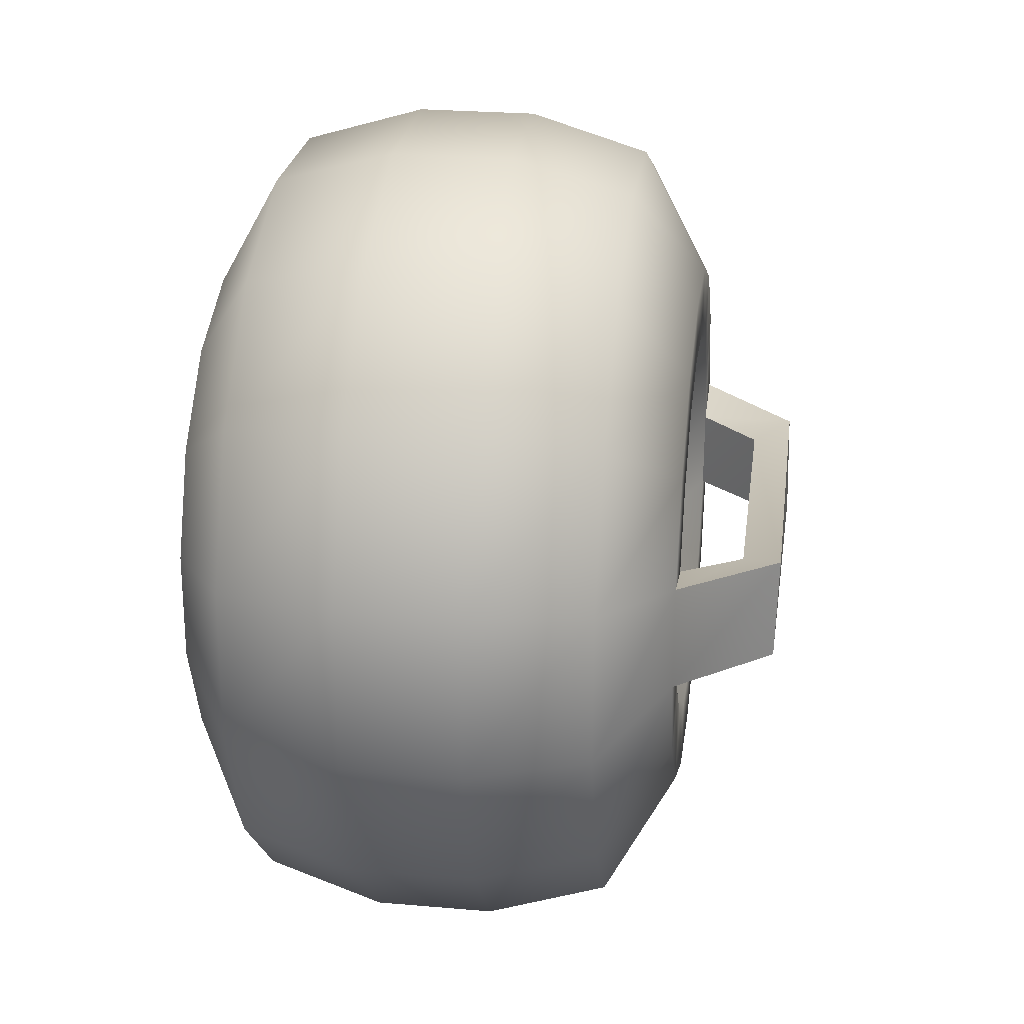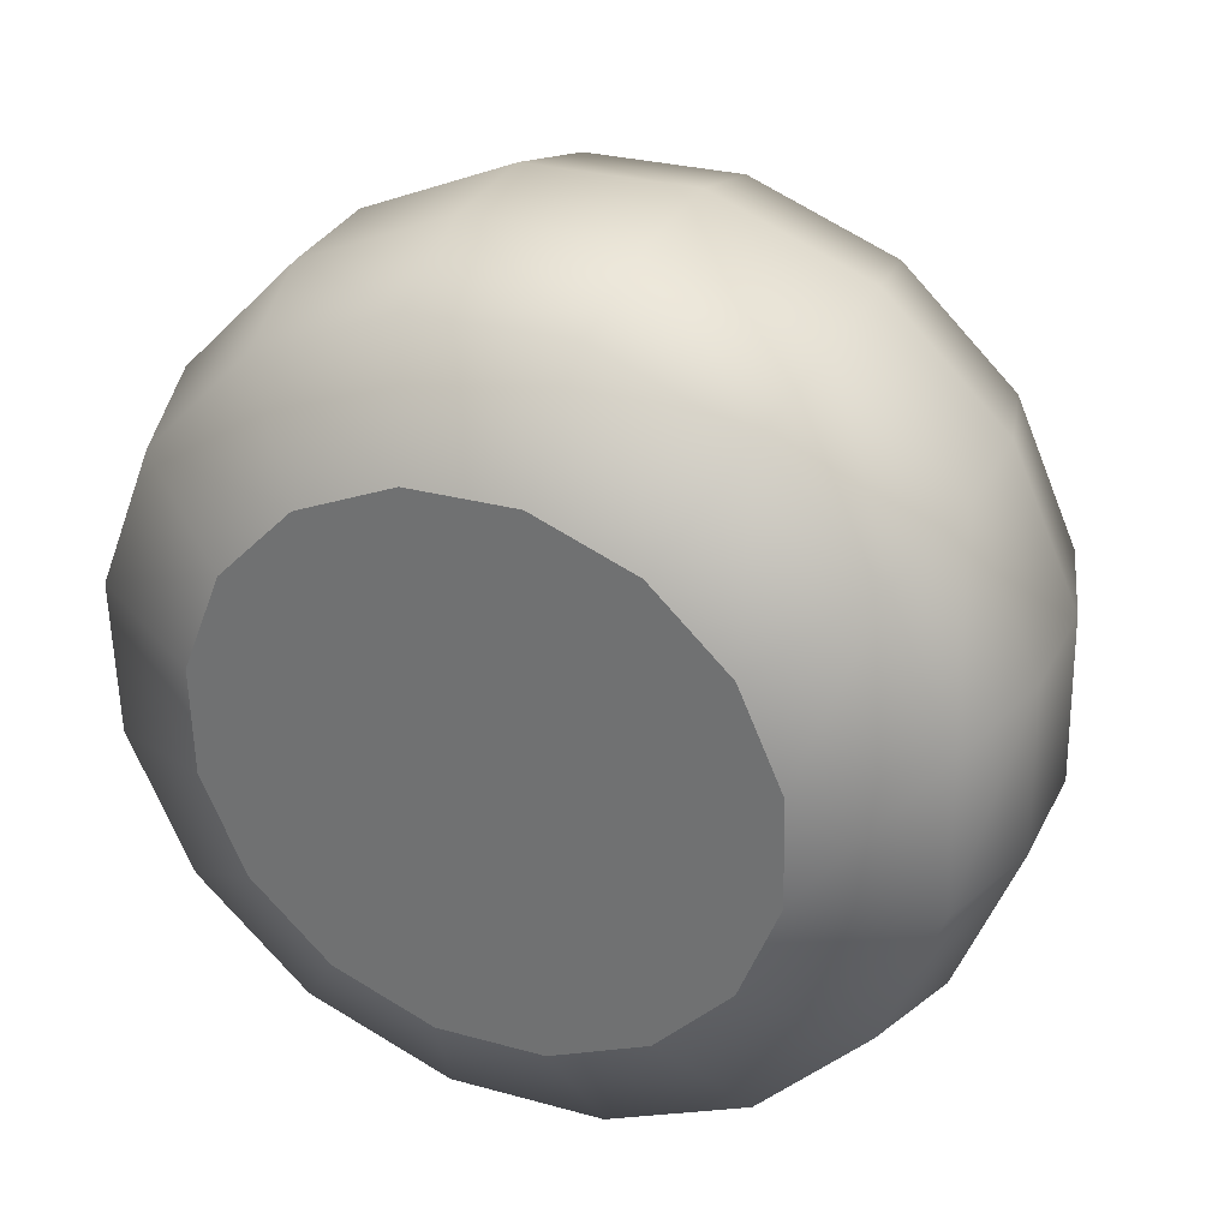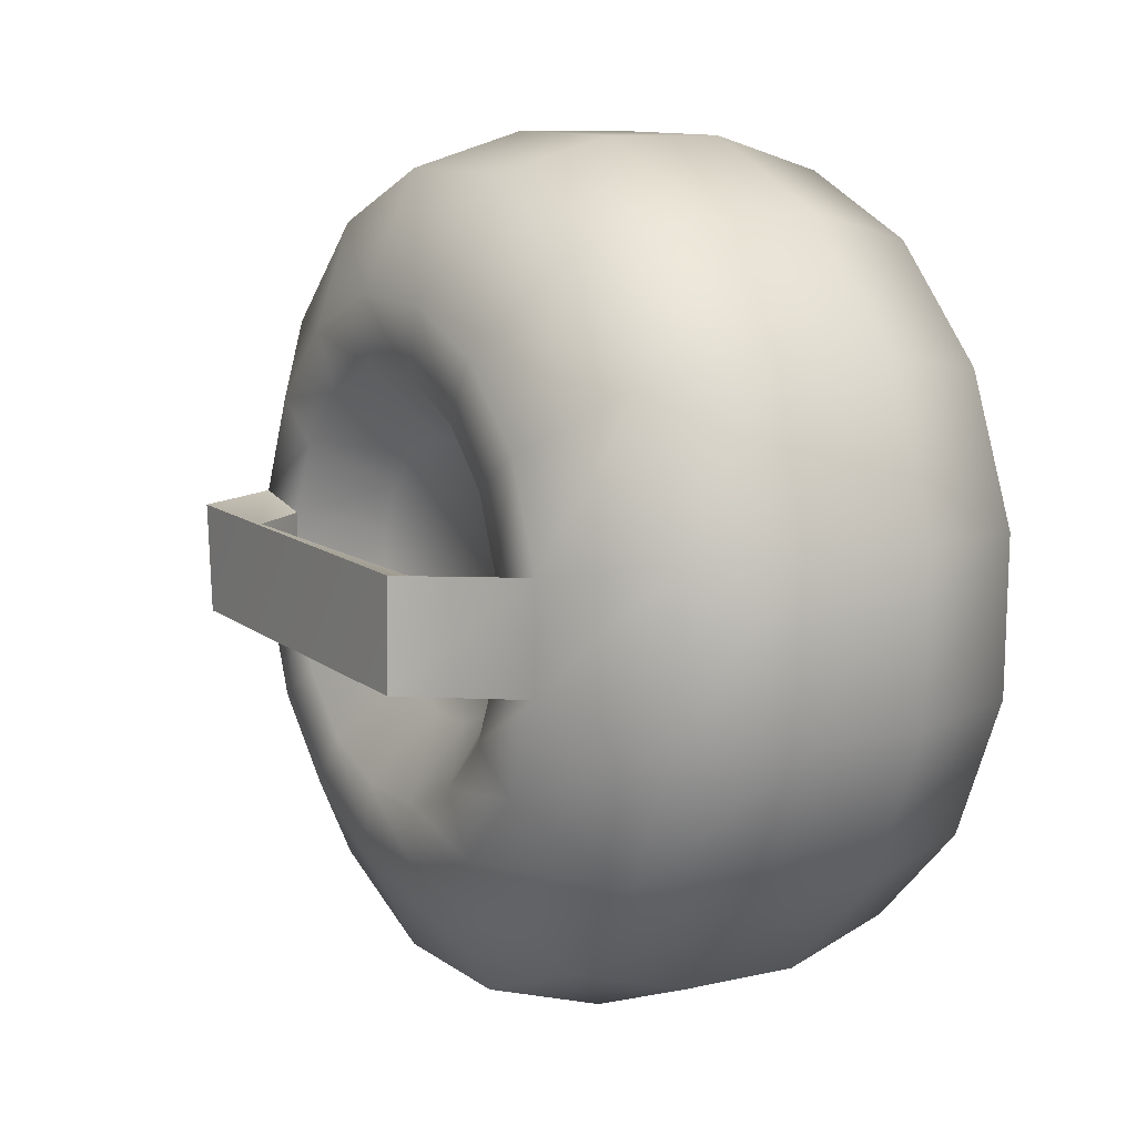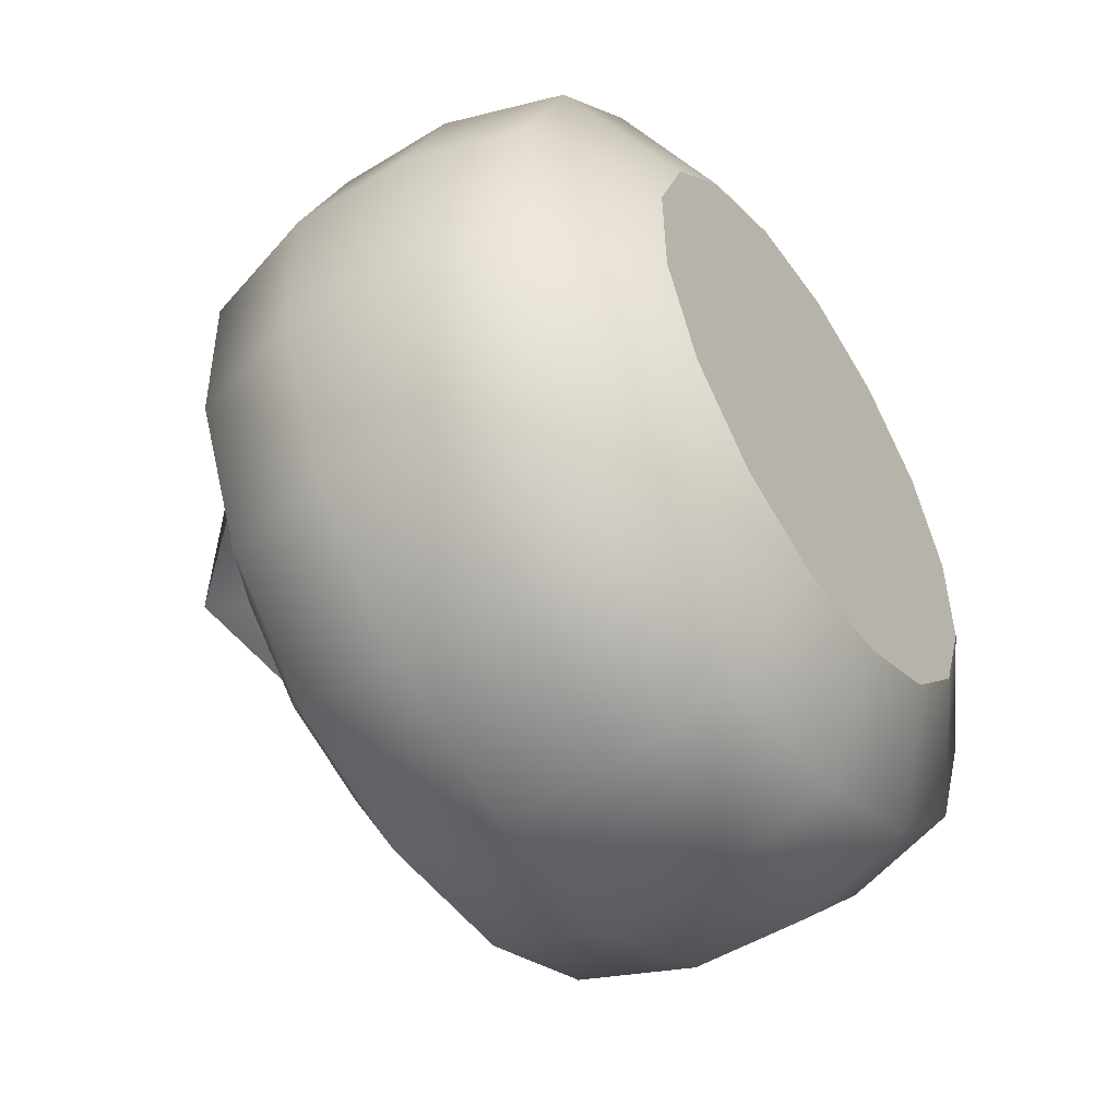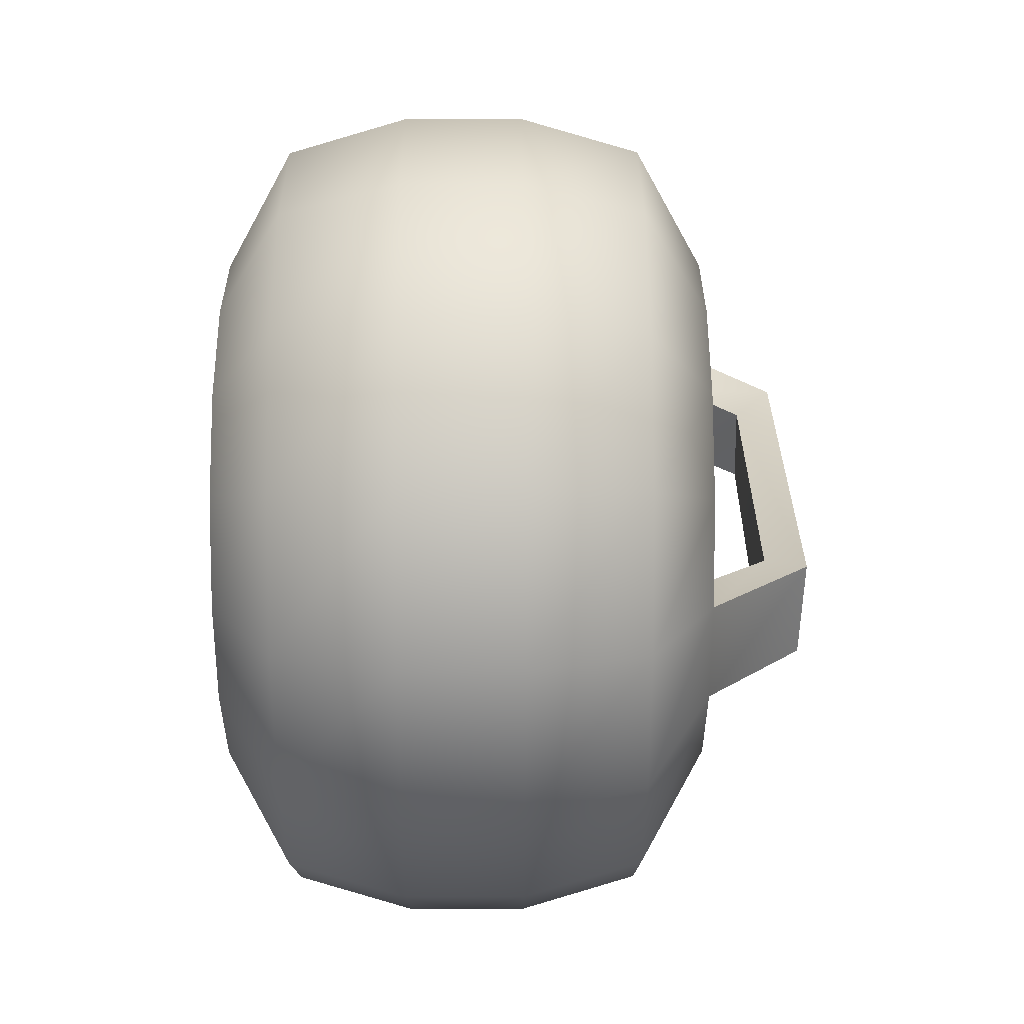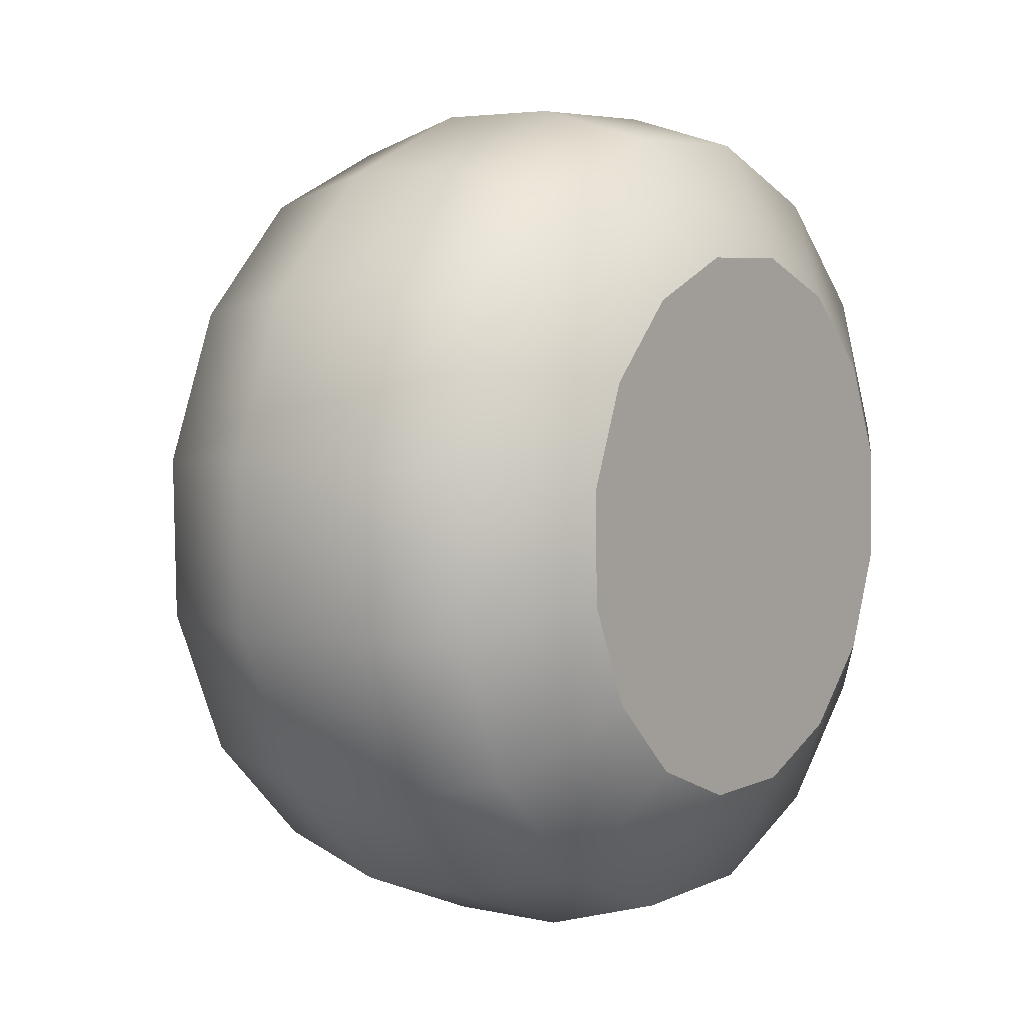
<metadata>
{"format":"obj","ext":"obj","renderer":"f3d","projection":"perspective","resolution":1024,"background":"white","views":[{"elev":26.1,"azim":7.8,"up":"+Z"},{"elev":31.2,"azim":-67.2,"up":"+Z"},{"elev":9.6,"azim":148.8,"up":"+Z"},{"elev":-50.7,"azim":-146.1,"up":"+Z"},{"elev":32.5,"azim":-0.3,"up":"+Z"},{"elev":4.2,"azim":-143.6,"up":"+Y"}]}
</metadata>
<code>
v  0.8425 -0.6261 3.551
v  1.932 -0.6814 3.864
v  1.932 0.8493 3.831
v  0.8425 0.7804 3.52
v  1.932 2.251 3.214
v  0.8425 2.068 2.954
v  1.932 3.309 2.108
v  0.8425 3.041 1.937
v  1.932 3.864 0.6814
v  0.8425 3.551 0.6261
v  1.932 3.831 -0.8493
v  0.8425 3.52 -0.7804
v  1.932 3.214 -2.251
v  0.8425 2.954 -2.068
v  1.932 2.108 -3.309
v  0.8425 1.937 -3.041
v  1.932 0.6814 -3.864
v  0.8425 0.6261 -3.551
v  1.932 -0.8493 -3.831
v  0.8425 -0.7804 -3.52
v  1.932 -2.251 -3.214
v  0.8425 -2.068 -2.954
v  1.932 -3.309 -2.108
v  0.8425 -3.041 -1.937
v  1.932 -3.864 -0.6814
v  0.8425 -3.551 -0.6261
v  1.932 -3.831 0.8493
v  0.8425 -3.52 0.7804
v  1.932 -3.214 2.251
v  0.8425 -2.954 2.068
v  1.932 -2.108 3.309
v  0.8425 -1.937 3.041
v  3.022 -0.6814 3.864
v  3.022 0.8493 3.831
v  3.022 2.251 3.214
v  3.022 3.309 2.108
v  3.022 3.864 0.6814
v  3.022 3.831 -0.8493
v  3.022 3.214 -2.251
v  3.022 2.108 -3.309
v  3.022 0.6814 -3.864
v  3.022 -0.8493 -3.831
v  3.022 -2.251 -3.214
v  3.022 -3.309 -2.108
v  3.022 -3.864 -0.6814
v  3.022 -3.831 0.8493
v  3.022 -3.214 2.251
v  3.022 -2.108 3.309
v  4.112 -0.6261 3.551
v  4.112 0.7804 3.52
v  4.112 2.068 2.954
v  4.112 3.041 1.937
v  4.112 3.551 0.6261
v  4.112 3.52 -0.7804
v  4.112 2.954 -2.068
v  4.112 1.937 -3.041
v  4.112 0.6261 -3.551
v  4.112 -0.7804 -3.52
v  4.112 -2.068 -2.954
v  4.112 -3.041 -1.937
v  4.112 -3.551 -0.6261
v  4.112 -3.52 0.7804
v  4.112 -2.954 2.068
v  4.112 -1.937 3.041
v  0.2305 -0.4359 2.472
v  0.2305 0.5433 2.45
v  0.2305 1.44 2.056
v  0.2305 2.117 1.349
v  0.2305 2.472 0.4359
v  0.2305 2.45 -0.5433
v  0.2305 2.056 -1.44
v  0.2305 1.349 -2.117
v  0.2305 0.4359 -2.472
v  0.2305 -0.5433 -2.45
v  0.2305 -1.44 -2.056
v  0.2305 -2.117 -1.349
v  0.2305 -2.472 -0.4359
v  0.2305 -2.45 0.5433
v  0.2305 -2.056 1.44
v  0.2305 -1.349 2.117
v  4.122 -0.6759 1.061
v  4.122 -1.03 0.7215
v  4.122 -1.228 0.2723
v  4.122 -1.239 -0.2184
v  4.122 -1.061 -0.6759
v  4.122 -0.7215 -1.03
v  4.122 -0.2723 -1.228
v  4.122 0.2184 -1.239
v  4.122 0.6759 -1.061
v  4.122 1.03 -0.7215
v  4.122 1.228 -0.2723
v  4.122 1.239 0.2184
v  4.122 1.061 0.6759
v  4.122 0.7215 1.03
v  4.122 0.2723 1.228
v  4.122 -0.2184 1.239
v  4.724 -0.4359 2.472
v  4.724 0.5433 2.45
v  4.724 1.44 2.056
v  4.724 2.117 1.349
v  4.724 2.472 0.4359
v  4.724 2.45 -0.5433
v  4.724 2.056 -1.44
v  4.724 1.349 -2.117
v  4.724 0.4359 -2.472
v  4.724 -0.5433 -2.45
v  4.724 -1.44 -2.056
v  4.724 -2.117 -1.349
v  4.724 -2.472 -0.4359
v  4.724 -2.45 0.5433
v  4.724 -2.056 1.44
v  4.724 -1.349 2.117
v  4.724 -0.3272 1.855
v  4.724 0.4078 1.839
v  4.724 1.081 1.543
v  4.724 1.589 1.012
v  4.724 1.855 0.3272
v  4.724 1.839 -0.4078
v  4.724 1.543 -1.081
v  4.724 1.012 -1.589
v  4.724 0.3272 -1.855
v  4.724 -0.4078 -1.839
v  4.724 -1.081 -1.543
v  4.724 -1.589 -1.012
v  4.724 -1.855 -0.3271
v  4.724 -1.839 0.4078
v  4.724 -1.543 1.081
v  4.724 -1.012 1.589
v  5.604 1.666 0.4138
v  5.627 1.689 -0.552
v  5.278 1.339 -0.3874
v  5.261 1.322 0.3375
v  5.603 -1.79 -0.4133
v  5.627 -1.814 0.5522
v  5.279 -1.466 0.3869
v  5.261 -1.448 -0.3378
g Object014
f 1 2 3
f 3 4 1
f 4 3 5
f 5 6 4
f 6 5 7
f 7 8 6
f 8 7 9
f 9 10 8
f 10 9 11
f 11 12 10
f 12 11 13
f 13 14 12
f 14 13 15
f 15 16 14
f 16 15 17
f 17 18 16
f 18 17 19
f 19 20 18
f 20 19 21
f 21 22 20
f 22 21 23
f 23 24 22
f 24 23 25
f 25 26 24
f 26 25 27
f 27 28 26
f 28 27 29
f 29 30 28
f 30 29 31
f 31 32 30
f 32 31 2
f 2 1 32
f 2 33 34
f 34 3 2
f 3 34 35
f 35 5 3
f 5 35 36
f 36 7 5
f 7 36 37
f 37 9 7
f 9 37 38
f 38 11 9
f 11 38 39
f 39 13 11
f 13 39 40
f 40 15 13
f 15 40 41
f 41 17 15
f 17 41 42
f 42 19 17
f 19 42 43
f 43 21 19
f 21 43 44
f 44 23 21
f 23 44 45
f 45 25 23
f 25 45 46
f 46 27 25
f 27 46 47
f 47 29 27
f 29 47 48
f 48 31 29
f 31 48 33
f 33 2 31
f 33 49 50
f 50 34 33
f 34 50 51
f 51 35 34
f 35 51 52
f 52 36 35
f 36 52 53
f 53 37 36
f 37 53 54
f 54 38 37
f 38 54 55
f 55 39 38
f 39 55 56
f 56 40 39
f 40 56 57
f 57 41 40
f 41 57 58
f 58 42 41
f 42 58 59
f 59 43 42
f 43 59 60
f 60 44 43
f 44 60 61
f 61 45 44
f 45 61 62
f 62 46 45
f 46 62 63
f 63 47 46
f 47 63 64
f 64 48 47
f 48 64 49
f 49 33 48
f 65 66 67
f 67 68 69
f 65 67 69
f 69 70 71
f 71 72 73
f 69 71 73
f 65 69 73
f 73 74 75
f 75 76 77
f 73 75 77
f 65 73 77
f 77 78 79
f 65 77 79
f 80 65 79
f 81 82 83
f 83 84 85
f 81 83 85
f 85 86 87
f 87 88 89
f 85 87 89
f 81 85 89
f 89 90 91
f 91 92 93
f 89 91 93
f 81 89 93
f 93 94 95
f 81 93 95
f 96 81 95
f 4 66 65
f 65 1 4
f 1 65 80
f 80 32 1
f 32 80 79
f 79 30 32
f 30 79 78
f 78 28 30
f 28 78 77
f 77 26 28
f 26 77 76
f 76 24 26
f 24 76 75
f 75 22 24
f 22 75 74
f 74 20 22
f 20 74 73
f 73 18 20
f 18 73 72
f 72 16 18
f 16 72 71
f 71 14 16
f 14 71 70
f 70 12 14
f 12 70 69
f 69 10 12
f 10 69 68
f 68 8 10
f 8 68 67
f 67 6 8
f 6 67 66
f 66 4 6
f 49 97 98
f 98 50 49
f 50 98 99
f 99 51 50
f 51 99 100
f 100 52 51
f 52 100 101
f 101 53 52
f 53 101 102
f 102 54 53
f 54 102 103
f 103 55 54
f 55 103 104
f 104 56 55
f 56 104 105
f 105 57 56
f 57 105 106
f 106 58 57
f 58 106 107
f 107 59 58
f 59 107 108
f 108 60 59
f 60 108 109
f 109 61 60
f 61 109 110
f 110 62 61
f 62 110 111
f 111 63 62
f 63 111 112
f 112 64 63
f 64 112 97
f 97 49 64
f 97 113 114
f 114 98 97
f 98 114 115
f 115 99 98
f 99 115 116
f 116 100 99
f 100 116 117
f 117 101 100
f 102 118 119
f 119 103 102
f 103 119 120
f 120 104 103
f 104 120 121
f 121 105 104
f 105 121 122
f 122 106 105
f 106 122 123
f 123 107 106
f 107 123 124
f 124 108 107
f 108 124 125
f 125 109 108
f 110 126 127
f 127 111 110
f 111 127 128
f 128 112 111
f 112 128 113
f 113 97 112
f 113 96 95
f 95 114 113
f 114 95 94
f 94 115 114
f 115 94 93
f 93 116 115
f 116 93 92
f 92 117 116
f 117 92 91
f 91 118 117
f 118 91 90
f 90 119 118
f 119 90 89
f 89 120 119
f 120 89 88
f 88 121 120
f 121 88 87
f 87 122 121
f 122 87 86
f 86 123 122
f 123 86 85
f 85 124 123
f 124 85 84
f 84 125 124
f 125 84 83
f 83 126 125
f 126 83 82
f 82 127 126
f 127 82 81
f 81 128 127
f 128 81 96
f 96 113 128
f 101 129 130
f 130 102 101
f 102 130 131
f 131 118 102
f 118 131 132
f 132 117 118
f 117 132 129
f 129 101 117
f 109 133 134
f 134 110 109
f 110 134 135
f 135 126 110
f 126 135 136
f 136 125 126
f 125 136 133
f 133 109 125
f 129 134 133
f 133 130 129
f 130 133 136
f 136 131 130
f 131 136 135
f 135 132 131
f 132 135 134
f 134 129 132

</code>
